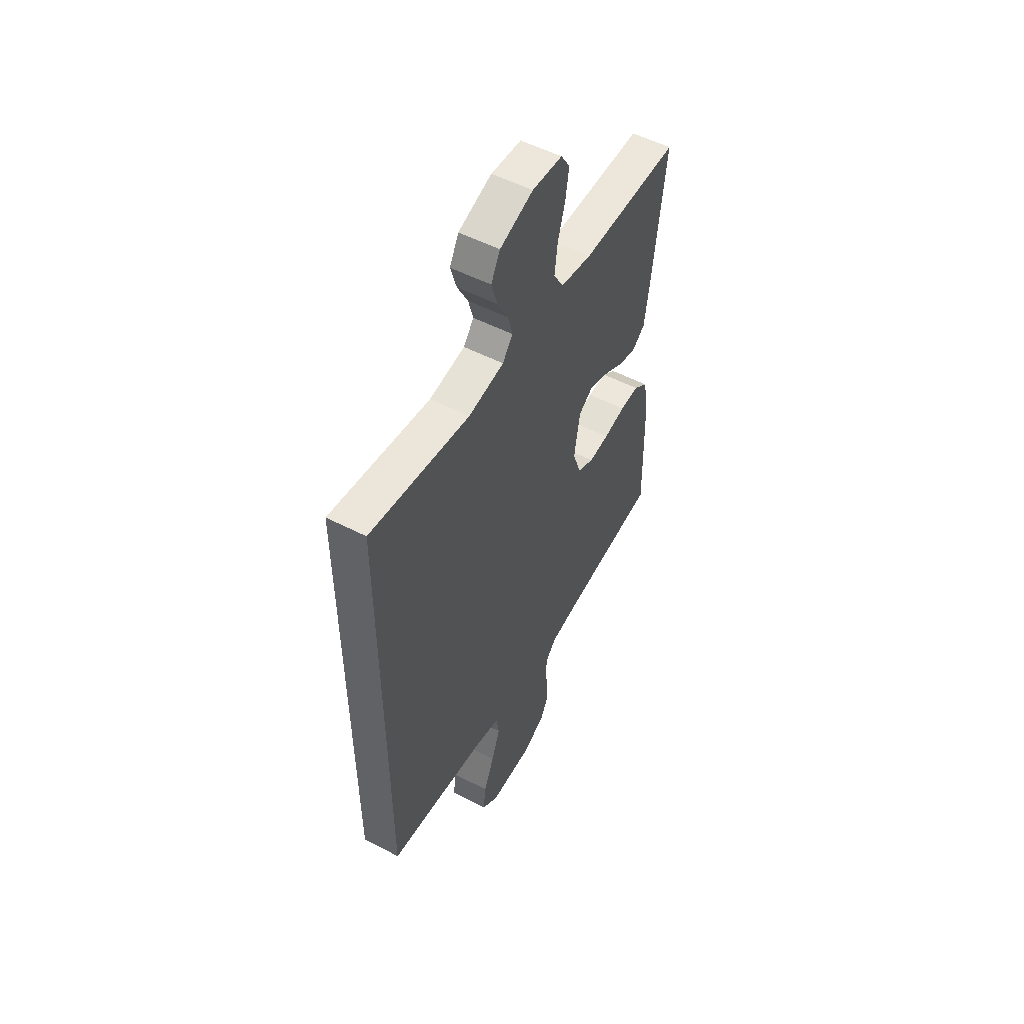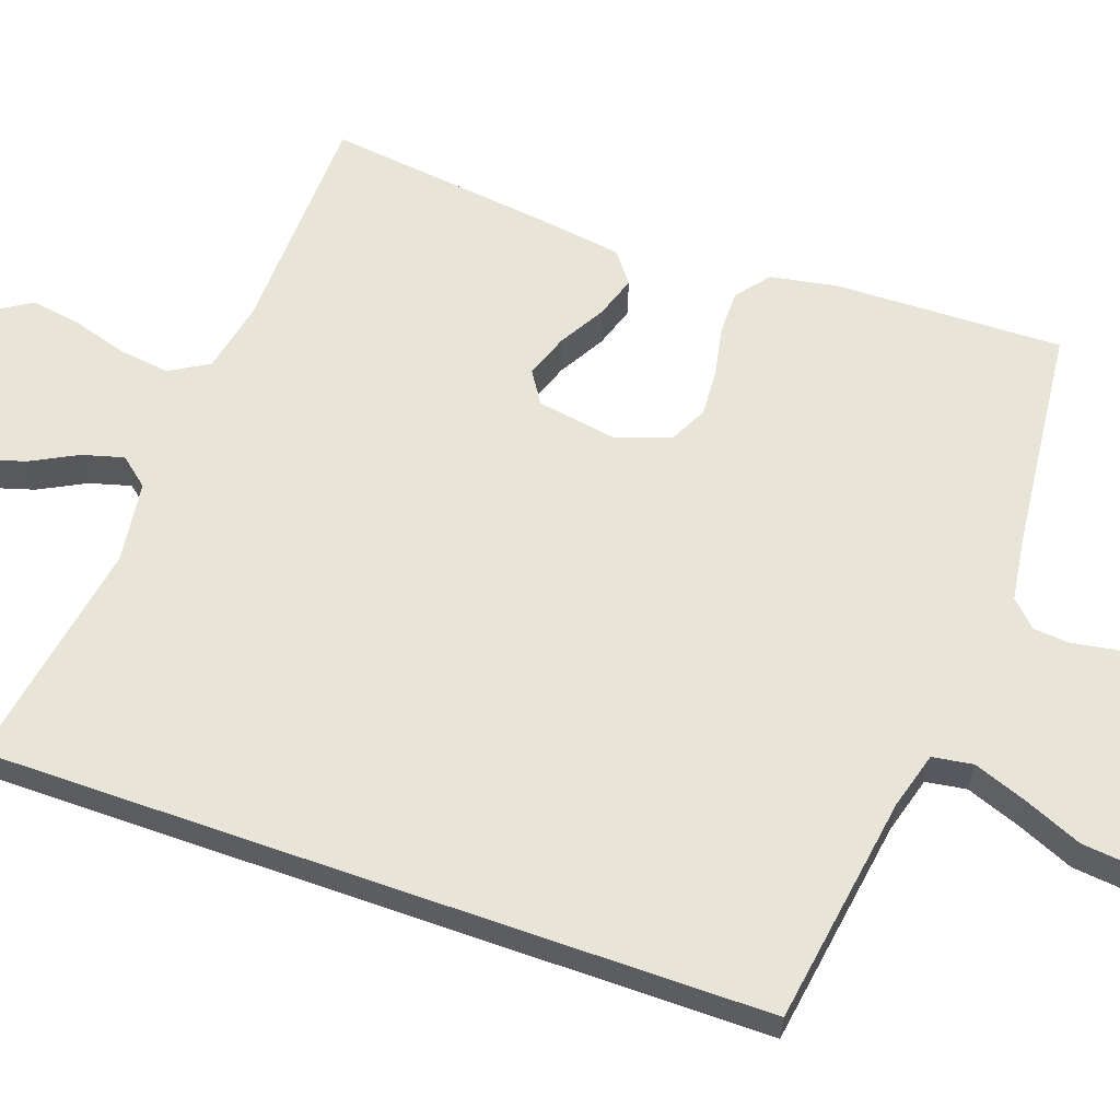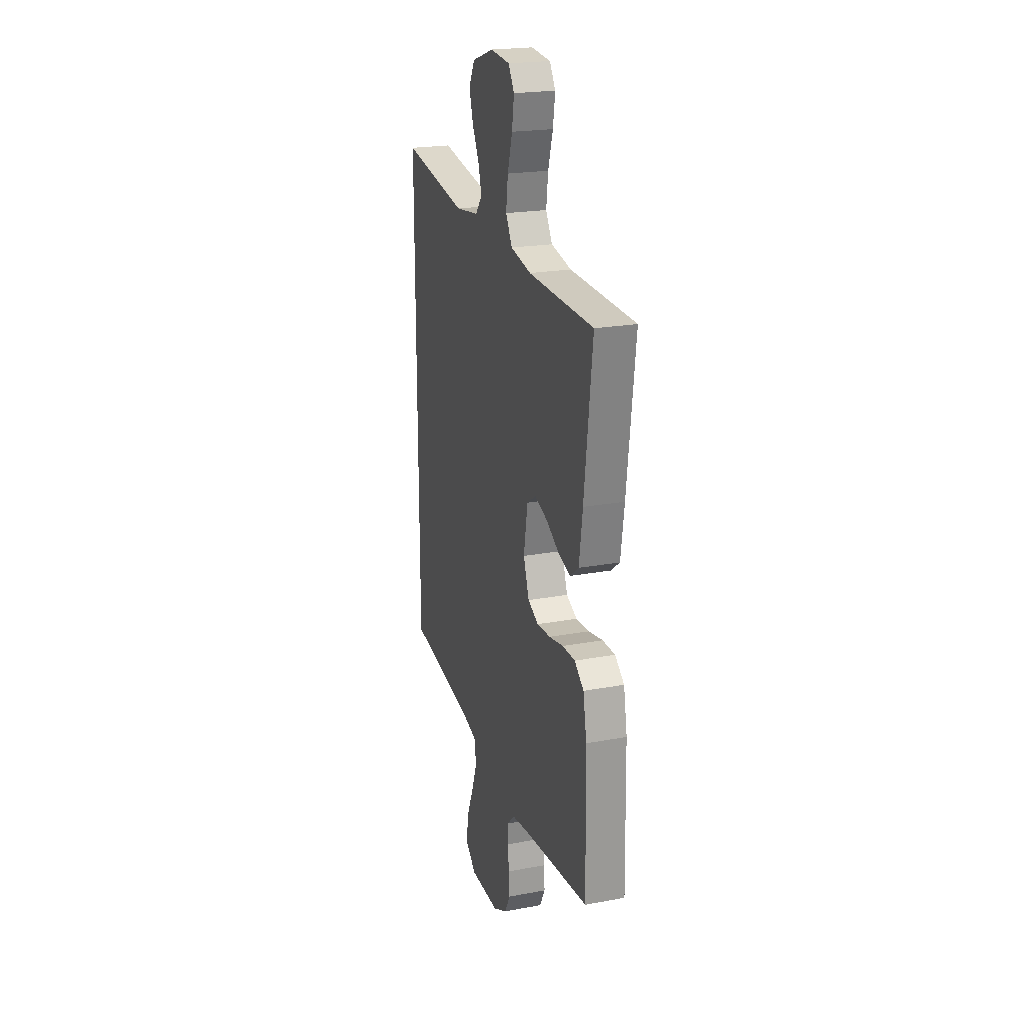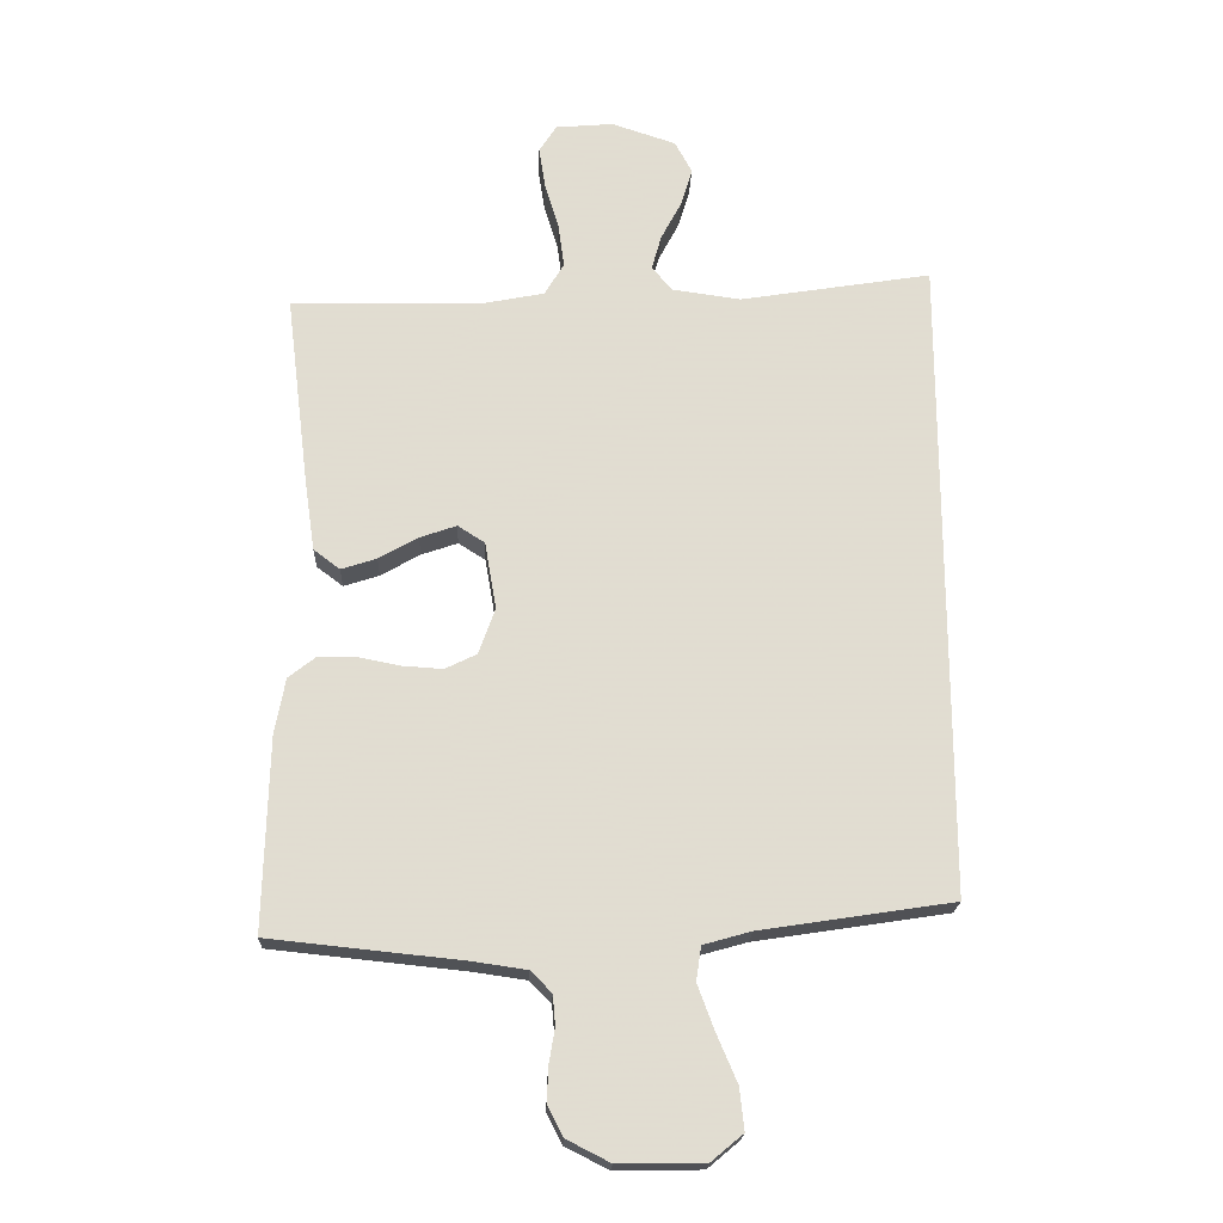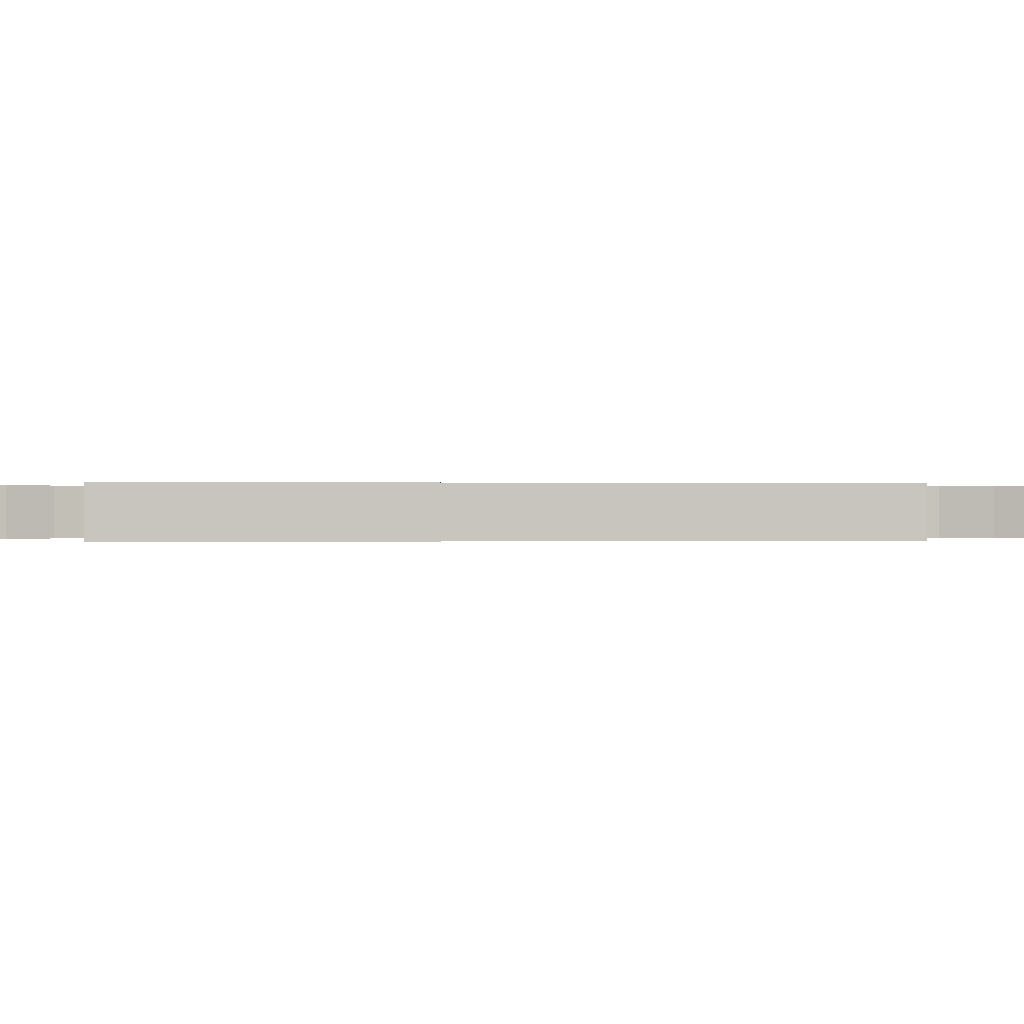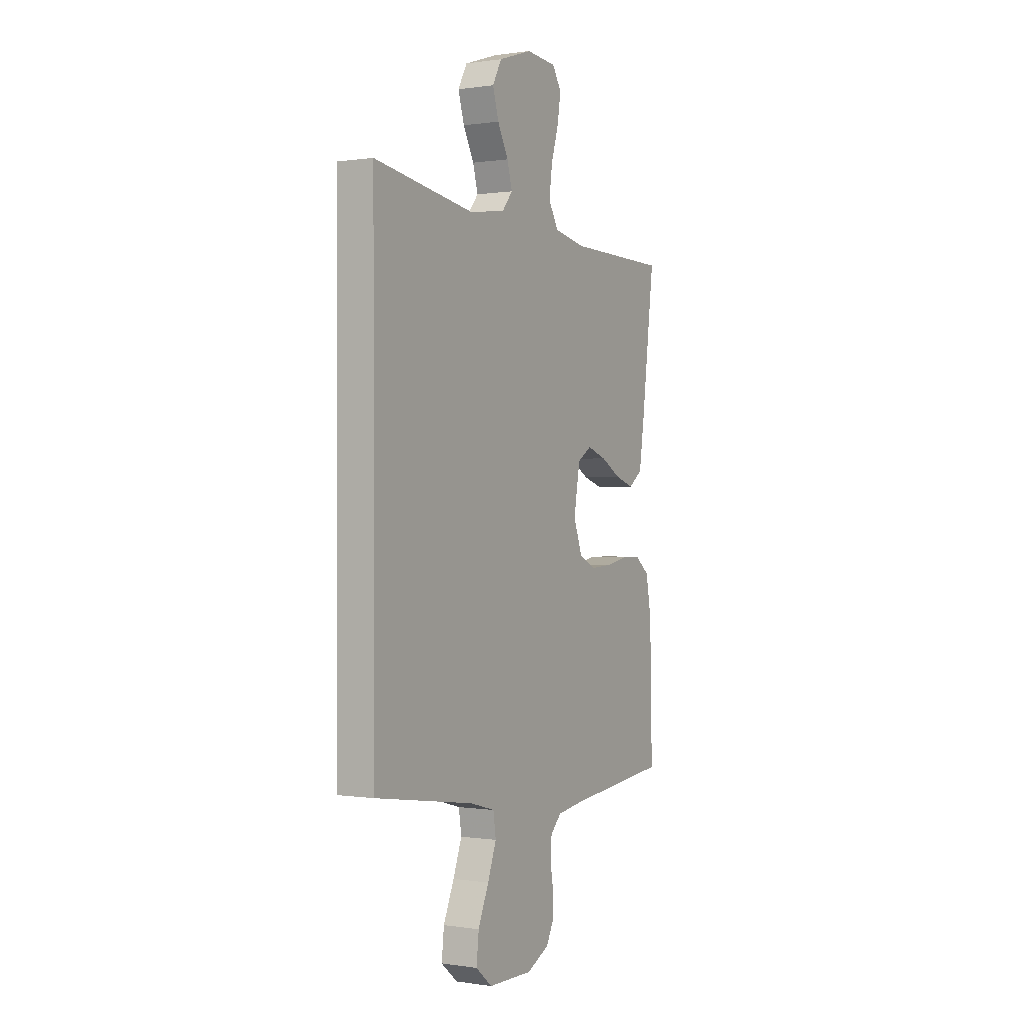
<metadata>
{"format":"obj","ext":"obj","renderer":"f3d","projection":"perspective","resolution":1024,"background":"white","views":[{"elev":53.7,"azim":118.8,"up":"+Z"},{"elev":60.5,"azim":109.5,"up":"+Y"},{"elev":21.8,"azim":-108.1,"up":"+Z"},{"elev":-20.5,"azim":-2.3,"up":"+Z"},{"elev":-0.0,"azim":83.5,"up":"+Y"},{"elev":0.3,"azim":119.8,"up":"+Z"}]}
</metadata>
<code>
v 0.5 0.07 0.571
v 0.5 0.07 -0.438
v 0.2 0.07 -0.484
v 0.126 0.07 -0.505
v 0.118 0.07 -0.558
v 0.144 0.07 -0.628
v 0.176 0.07 -0.703
v 0.183 0.07 -0.768
v 0.134 0.07 -0.809
v 0 0.07 -0.811
v -0.067 0.07 -0.777
v -0.091 0.07 -0.73
v -0.089 0.07 -0.676
v -0.08 0.07 -0.623
v -0.084 0.07 -0.576
v -0.117 0.07 -0.543
v -0.2 0.07 -0.531
v -0.5 0.07 -0.5
v -0.493 0.07 -0.2
v -0.477 0.07 -0.113
v -0.434 0.07 -0.079
v -0.376 0.07 -0.079
v -0.31 0.07 -0.092
v -0.248 0.07 -0.096
v -0.199 0.07 -0.072
v -0.173 0.07 0
v -0.191 0.07 0.105
v -0.233 0.07 0.132
v -0.29 0.07 0.112
v -0.351 0.07 0.077
v -0.406 0.07 0.059
v -0.447 0.07 0.09
v -0.463 0.07 0.2
v -0.5 0.07 0.5
v -0.2 0.07 0.507
v -0.106 0.07 0.526
v -0.076 0.07 0.577
v -0.085 0.07 0.645
v -0.107 0.07 0.718
v -0.117 0.07 0.782
v -0.09 0.07 0.825
v 0 0.07 0.833
v 0.1 0.07 0.8
v 0.127 0.07 0.75
v 0.109 0.07 0.69
v 0.077 0.07 0.629
v 0.062 0.07 0.575
v 0.093 0.07 0.537
v 0.2 0.07 0.522
v 0.5 0 0.571
v 0.5 0 -0.438
v 0.2 0 -0.484
v 0.126 0 -0.505
v 0.118 0 -0.558
v 0.144 0 -0.628
v 0.176 0 -0.703
v 0.183 0 -0.768
v 0.134 0 -0.809
v 0 0 -0.811
v -0.067 0 -0.777
v -0.091 0 -0.73
v -0.089 0 -0.676
v -0.08 0 -0.623
v -0.084 0 -0.576
v -0.117 0 -0.543
v -0.2 0 -0.531
v -0.5 0 -0.5
v -0.493 0 -0.2
v -0.477 0 -0.113
v -0.434 0 -0.079
v -0.376 0 -0.079
v -0.31 0 -0.092
v -0.248 0 -0.096
v -0.199 0 -0.072
v -0.173 0 0
v -0.191 0 0.105
v -0.233 0 0.132
v -0.29 0 0.112
v -0.351 0 0.077
v -0.406 0 0.059
v -0.447 0 0.09
v -0.463 0 0.2
v -0.5 0 0.5
v -0.2 0 0.507
v -0.106 0 0.526
v -0.076 0 0.577
v -0.085 0 0.645
v -0.107 0 0.718
v -0.117 0 0.782
v -0.09 0 0.825
v 0 0 0.833
v 0.1 0 0.8
v 0.127 0 0.75
v 0.109 0 0.69
v 0.077 0 0.629
v 0.062 0 0.575
v 0.093 0 0.537
v 0.2 0 0.522
f 44 45 46
f 43 44 46
f 42 43 46
f 41 42 46
f 40 41 46
f 39 40 46
f 38 39 46
f 37 38 46 47
f 36 37 47 48
f 33 34 35
f 32 33 35
f 31 32 35
f 30 31 35
f 29 30 35
f 36 48 49
f 35 36 49
f 29 35 49
f 28 29 49
f 21 22 23
f 20 21 23
f 19 20 23
f 18 19 23
f 17 18 23
f 16 17 23 24
f 15 16 24 25
f 12 13 14
f 11 12 14
f 10 11 14
f 9 10 14
f 8 9 14
f 7 8 14
f 6 7 14
f 5 6 14 15
f 15 25 26
f 5 15 26
f 4 5 26
f 1 2 3
f 27 28 49 1
f 4 26 27
f 3 4 27
f 1 3 27
f 95 94 93
f 95 93 92
f 95 92 91
f 95 91 90
f 95 90 89
f 95 89 88
f 95 88 87
f 96 95 87 86
f 97 96 86 85
f 84 83 82
f 84 82 81
f 84 81 80
f 84 80 79
f 84 79 78
f 98 97 85
f 98 85 84
f 98 84 78
f 98 78 77
f 72 71 70
f 72 70 69
f 72 69 68
f 72 68 67
f 72 67 66
f 73 72 66 65
f 74 73 65 64
f 63 62 61
f 63 61 60
f 63 60 59
f 63 59 58
f 63 58 57
f 63 57 56
f 63 56 55
f 64 63 55 54
f 75 74 64
f 75 64 54
f 75 54 53
f 52 51 50
f 50 98 77 76
f 76 75 53
f 76 53 52
f 76 52 50
f 1 50 51 2
f 2 51 52 3
f 3 52 53 4
f 4 53 54 5
f 5 54 55 6
f 6 55 56 7
f 7 56 57 8
f 8 57 58 9
f 9 58 59 10
f 10 59 60 11
f 11 60 61 12
f 12 61 62 13
f 13 62 63 14
f 14 63 64 15
f 15 64 65 16
f 16 65 66 17
f 17 66 67 18
f 18 67 68 19
f 19 68 69 20
f 20 69 70 21
f 21 70 71 22
f 22 71 72 23
f 23 72 73 24
f 24 73 74 25
f 25 74 75 26
f 26 75 76 27
f 27 76 77 28
f 28 77 78 29
f 29 78 79 30
f 30 79 80 31
f 31 80 81 32
f 32 81 82 33
f 33 82 83 34
f 34 83 84 35
f 35 84 85 36
f 36 85 86 37
f 37 86 87 38
f 38 87 88 39
f 39 88 89 40
f 40 89 90 41
f 41 90 91 42
f 42 91 92 43
f 43 92 93 44
f 44 93 94 45
f 45 94 95 46
f 46 95 96 47
f 47 96 97 48
f 48 97 98 49
f 49 98 50 1

</code>
